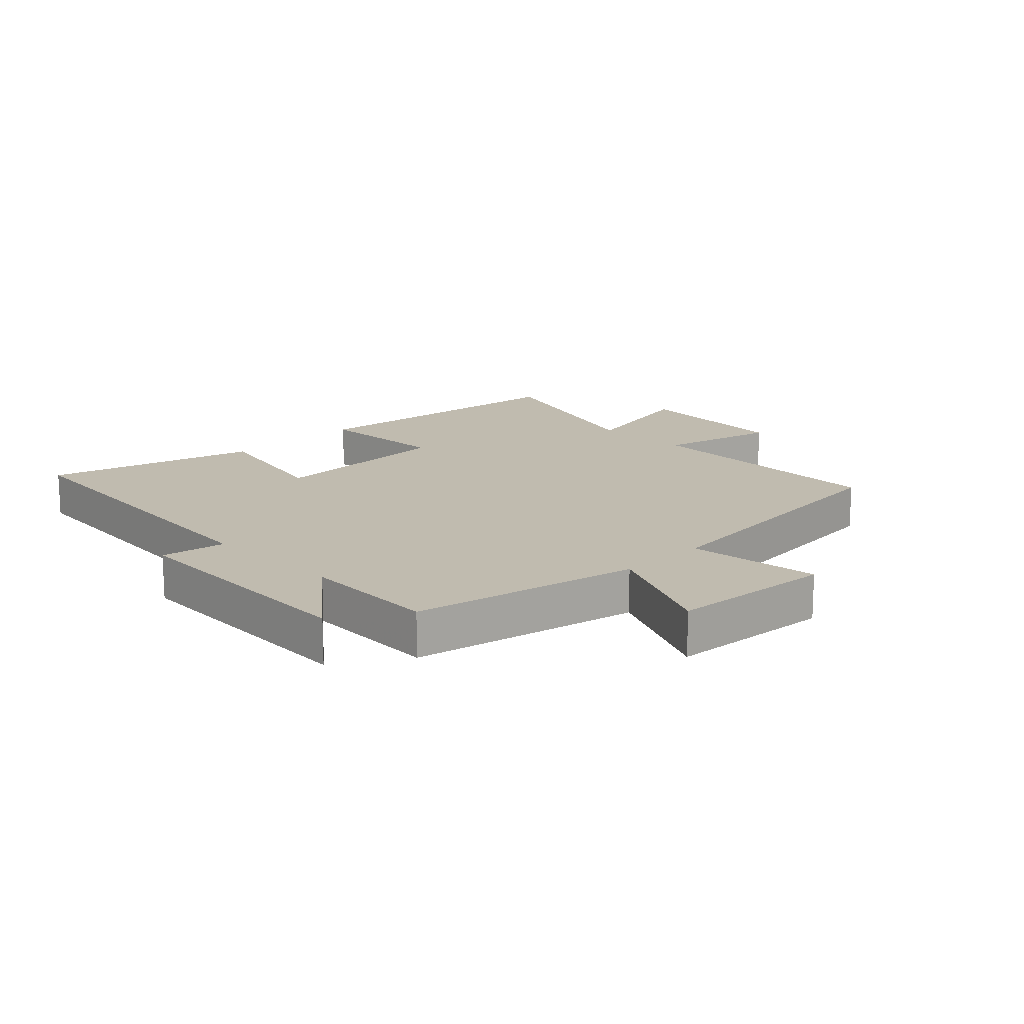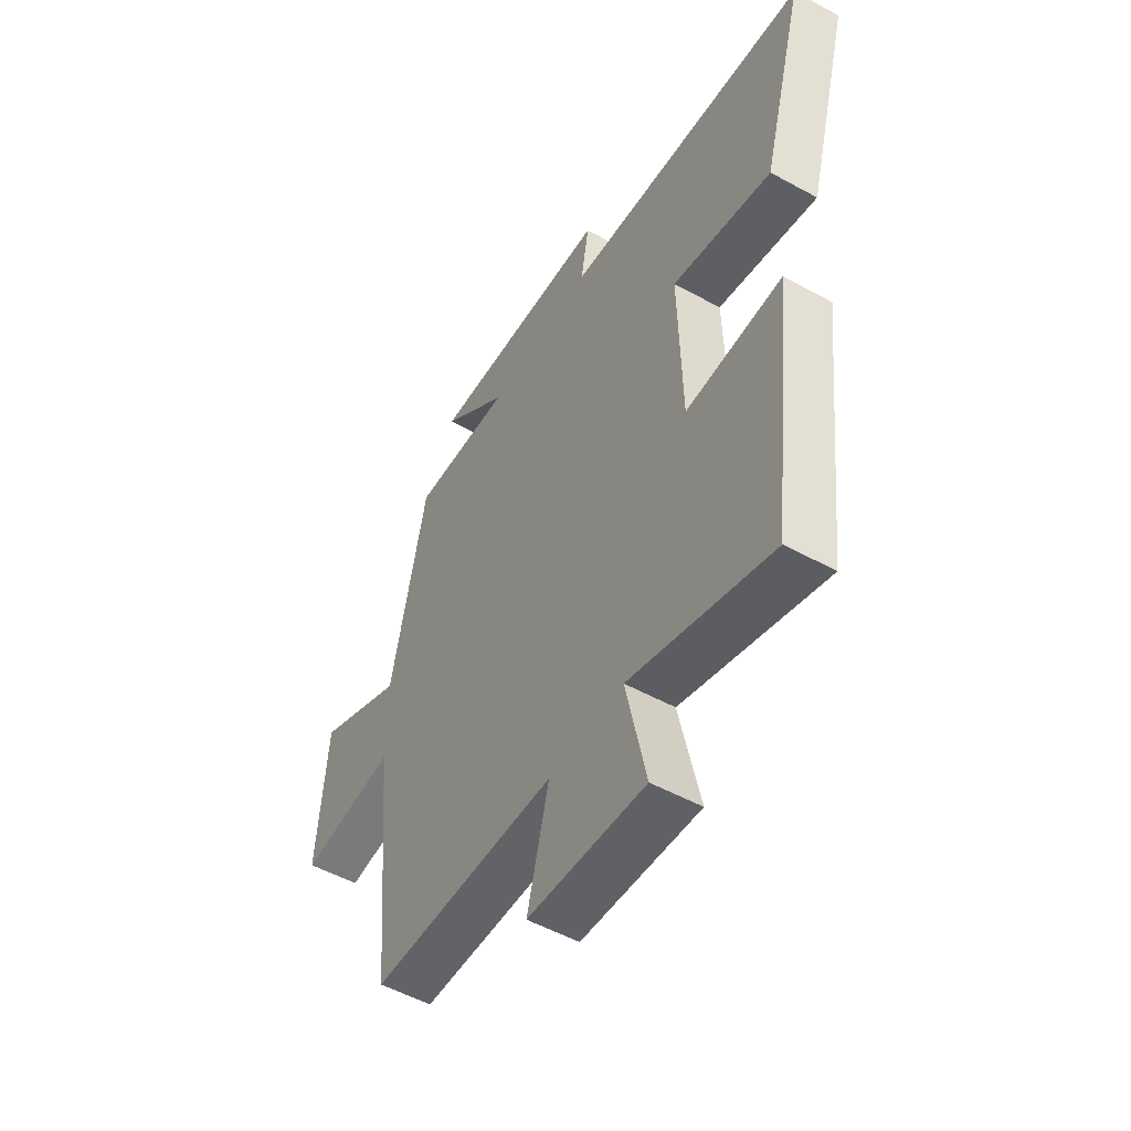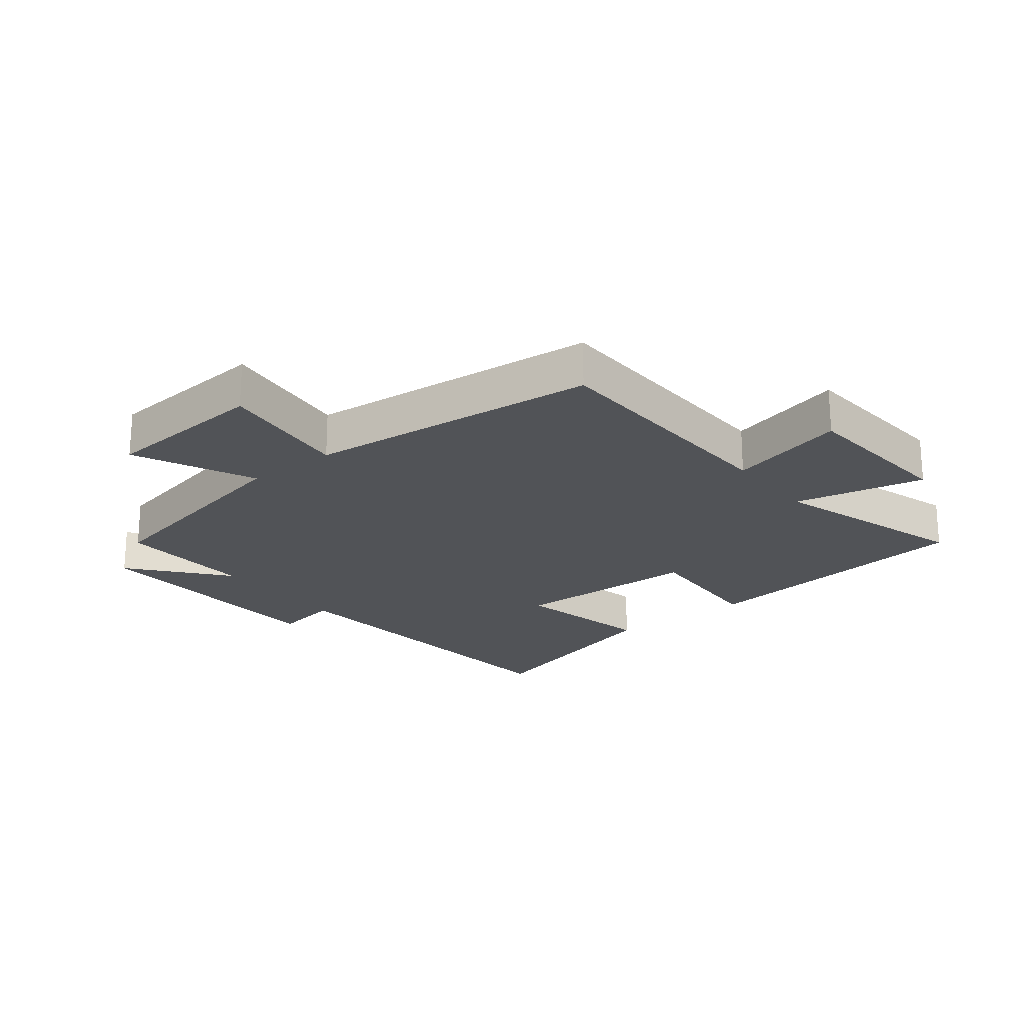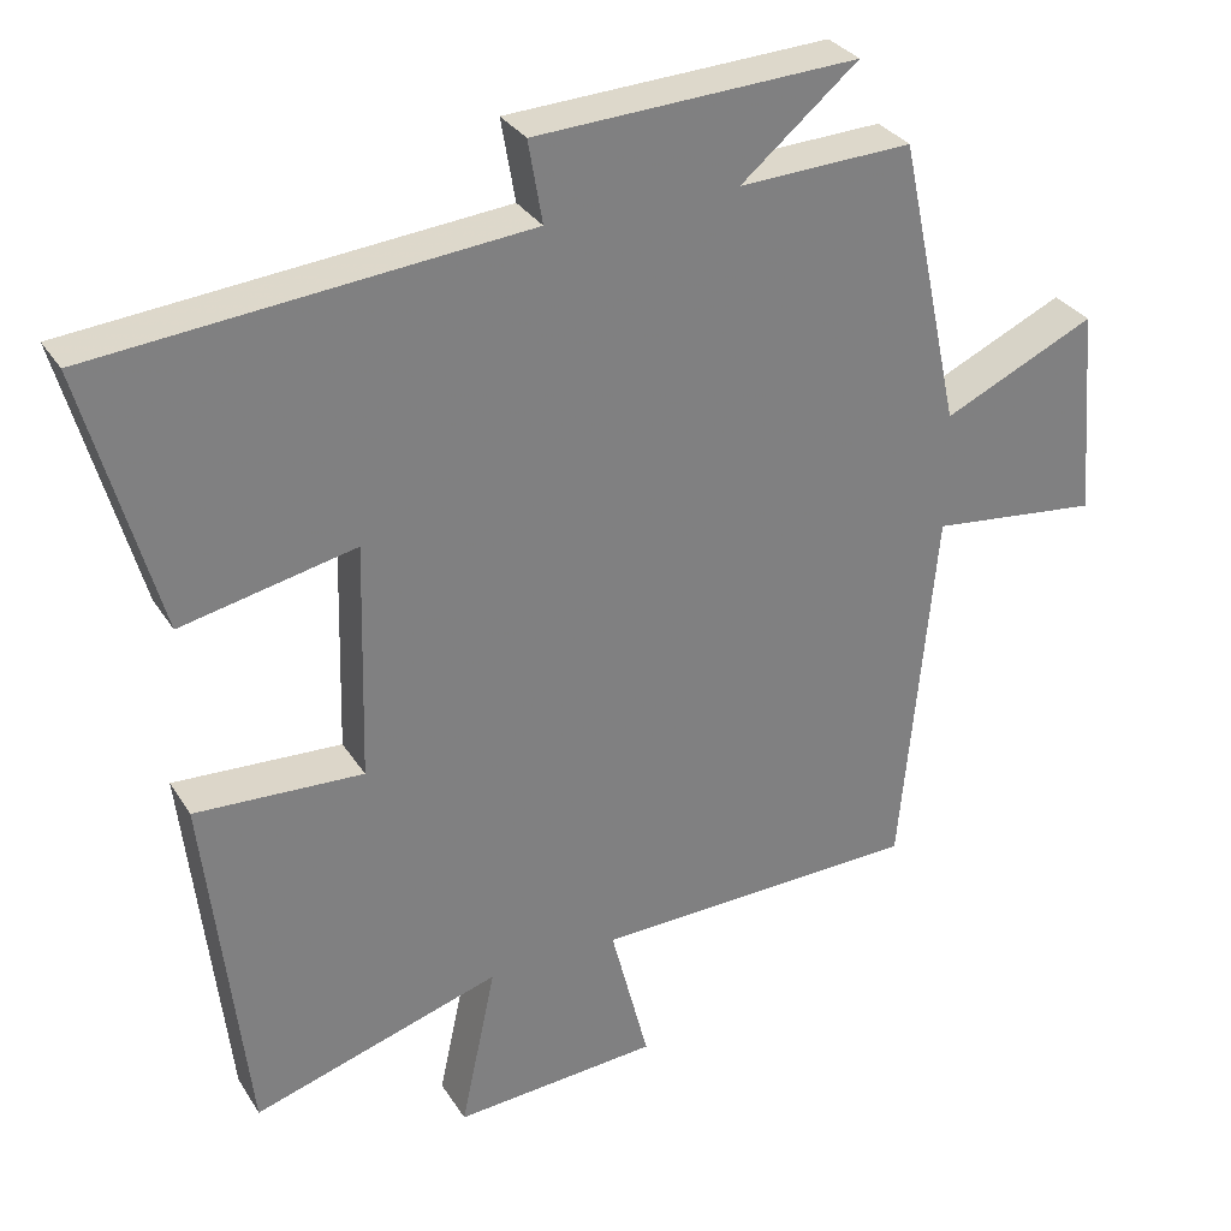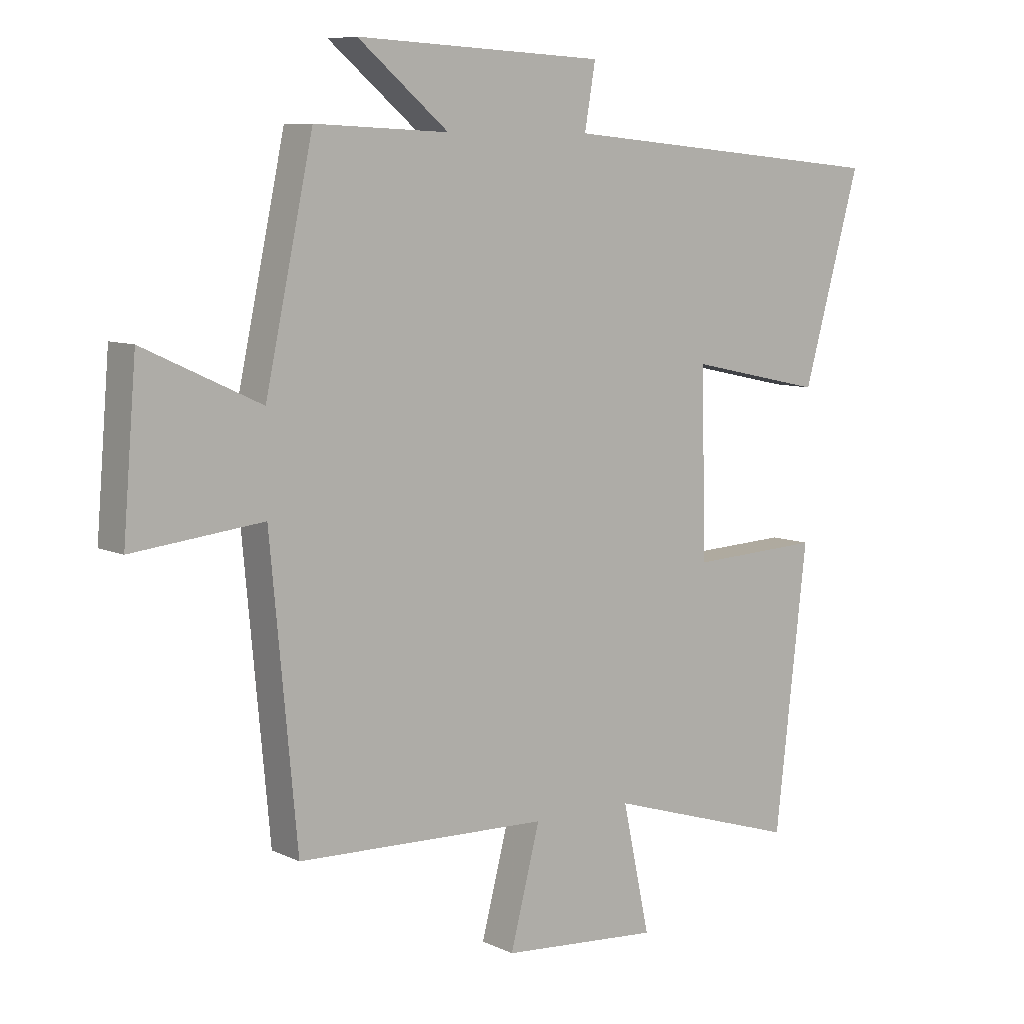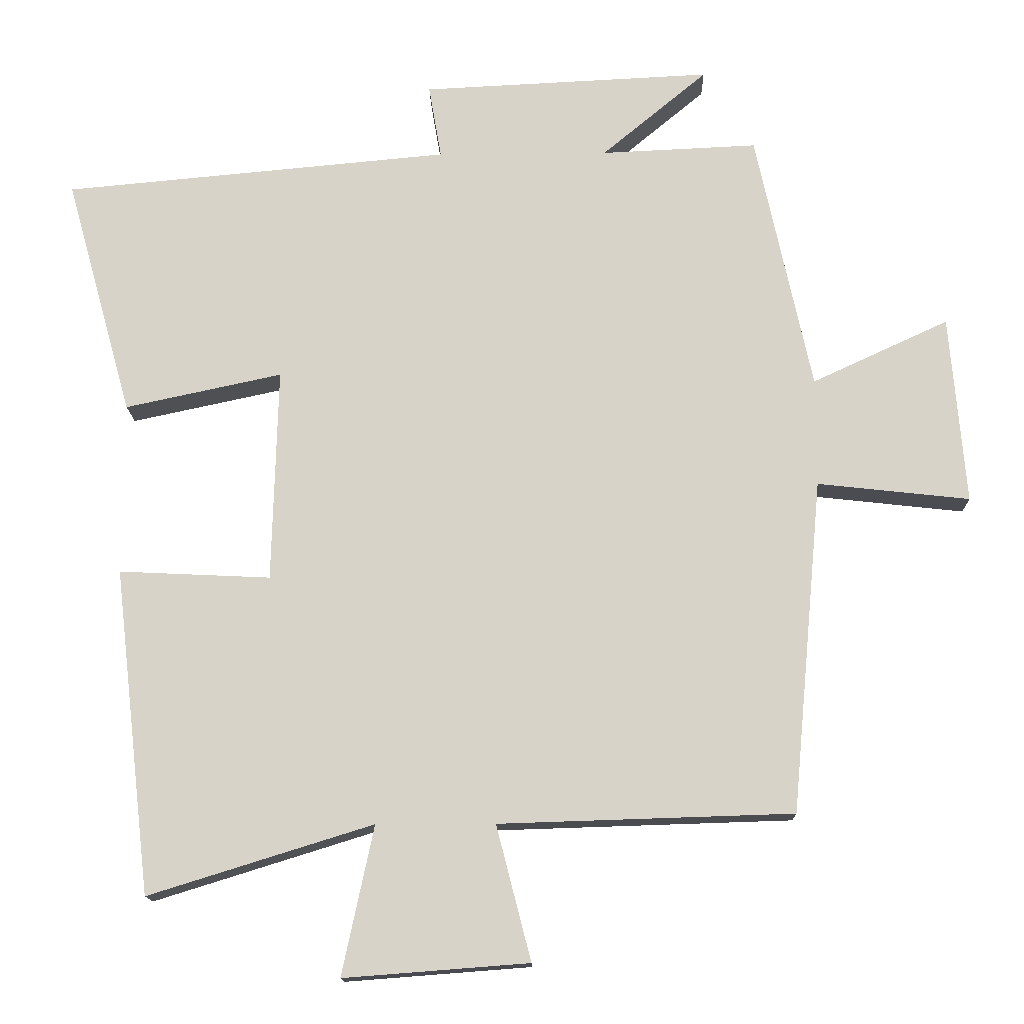
<metadata>
{"format":"obj","ext":"obj","renderer":"f3d","projection":"perspective","resolution":1024,"background":"white","views":[{"elev":15.9,"azim":45.1,"up":"+Y"},{"elev":-52.5,"azim":-120.6,"up":"+Z"},{"elev":-22.0,"azim":128.1,"up":"+Y"},{"elev":31.0,"azim":-26.7,"up":"+Z"},{"elev":8.1,"azim":142.1,"up":"+Z"},{"elev":-14.7,"azim":1.3,"up":"+Z"}]}
</metadata>
<code>
v -0.595 0.07 0.449
v -0.045 0.07 0.5
v -0.063 0.07 0.605
v 0.349 0.07 0.625
v 0.199 0.07 0.5
v 0.421 0.07 0.51
v 0.5 0.07 0.141
v 0.694 0.07 0.231
v 0.716 0.07 -0.037
v 0.5 0.07 -0.013
v 0.456 0.07 -0.487
v 0.039 0.07 -0.5
v 0.088 0.07 -0.691
v -0.174 0.07 -0.711
v -0.129 0.07 -0.5
v -0.447 0.07 -0.599
v -0.5 0.07 -0.137
v -0.285 0.07 -0.147
v -0.277 0.07 0.157
v -0.5 0.07 0.109
v -0.595 0 0.449
v -0.045 0 0.5
v -0.063 0 0.605
v 0.349 0 0.625
v 0.199 0 0.5
v 0.421 0 0.51
v 0.5 0 0.141
v 0.694 0 0.231
v 0.716 0 -0.037
v 0.5 0 -0.013
v 0.456 0 -0.487
v 0.039 0 -0.5
v 0.088 0 -0.691
v -0.174 0 -0.711
v -0.129 0 -0.5
v -0.447 0 -0.599
v -0.5 0 -0.137
v -0.285 0 -0.147
v -0.277 0 0.157
v -0.5 0 0.109
f 19 20 1 2
f 18 19 2
f 15 16 17 18
f 15 18 2
f 12 13 14 15
f 10 11 12 15
f 10 15 2
f 7 8 9 10
f 5 6 7 10
f 5 10 2 3
f 3 4 5
f 22 21 40 39
f 22 39 38
f 38 37 36 35
f 22 38 35
f 35 34 33 32
f 35 32 31 30
f 22 35 30
f 30 29 28 27
f 30 27 26 25
f 23 22 30 25
f 25 24 23
f 1 21 22 2
f 2 22 23 3
f 3 23 24 4
f 4 24 25 5
f 5 25 26 6
f 6 26 27 7
f 7 27 28 8
f 8 28 29 9
f 9 29 30 10
f 10 30 31 11
f 11 31 32 12
f 12 32 33 13
f 13 33 34 14
f 14 34 35 15
f 15 35 36 16
f 16 36 37 17
f 17 37 38 18
f 18 38 39 19
f 19 39 40 20
f 20 40 21 1

</code>
